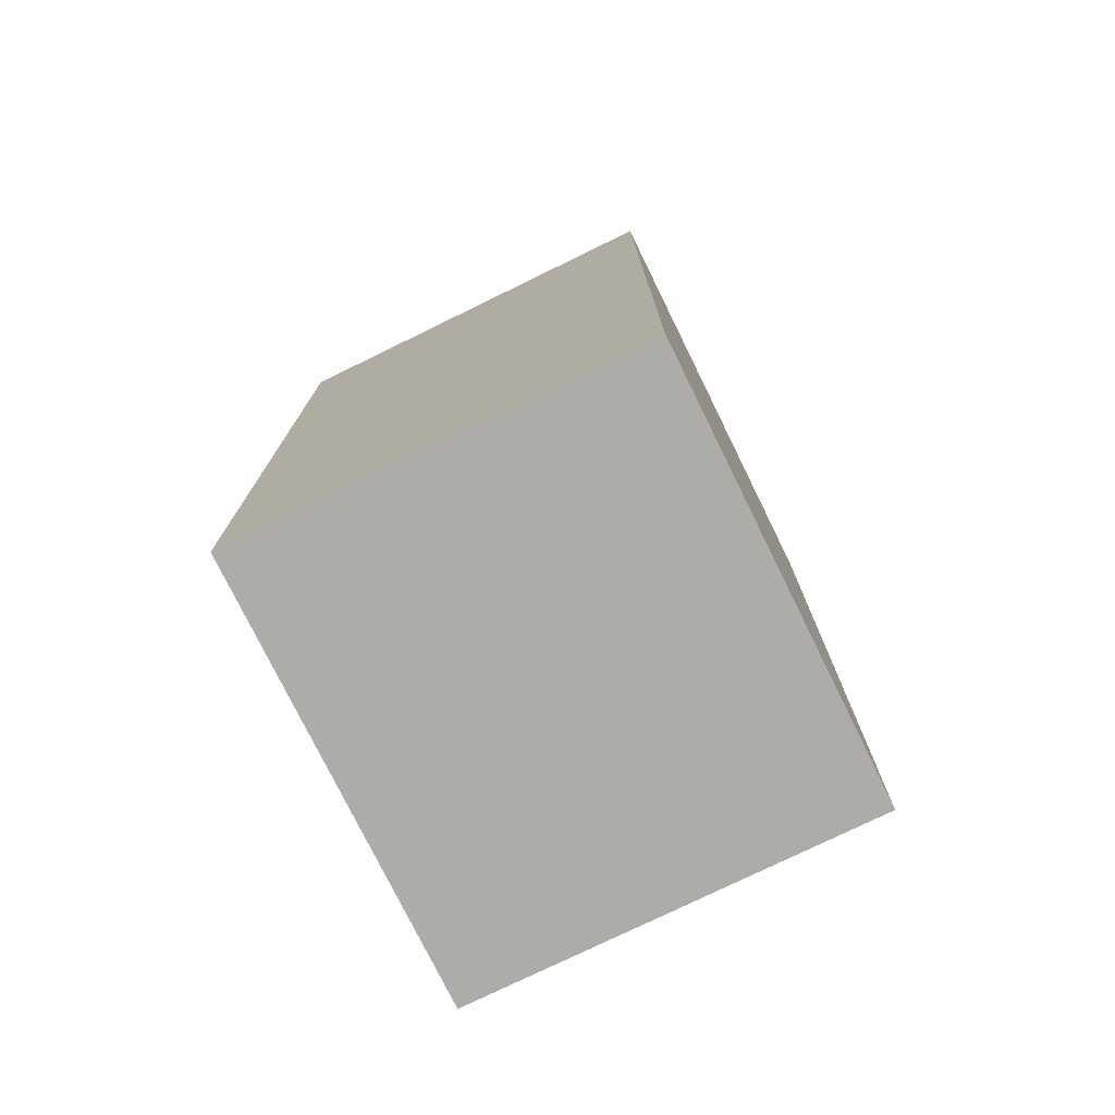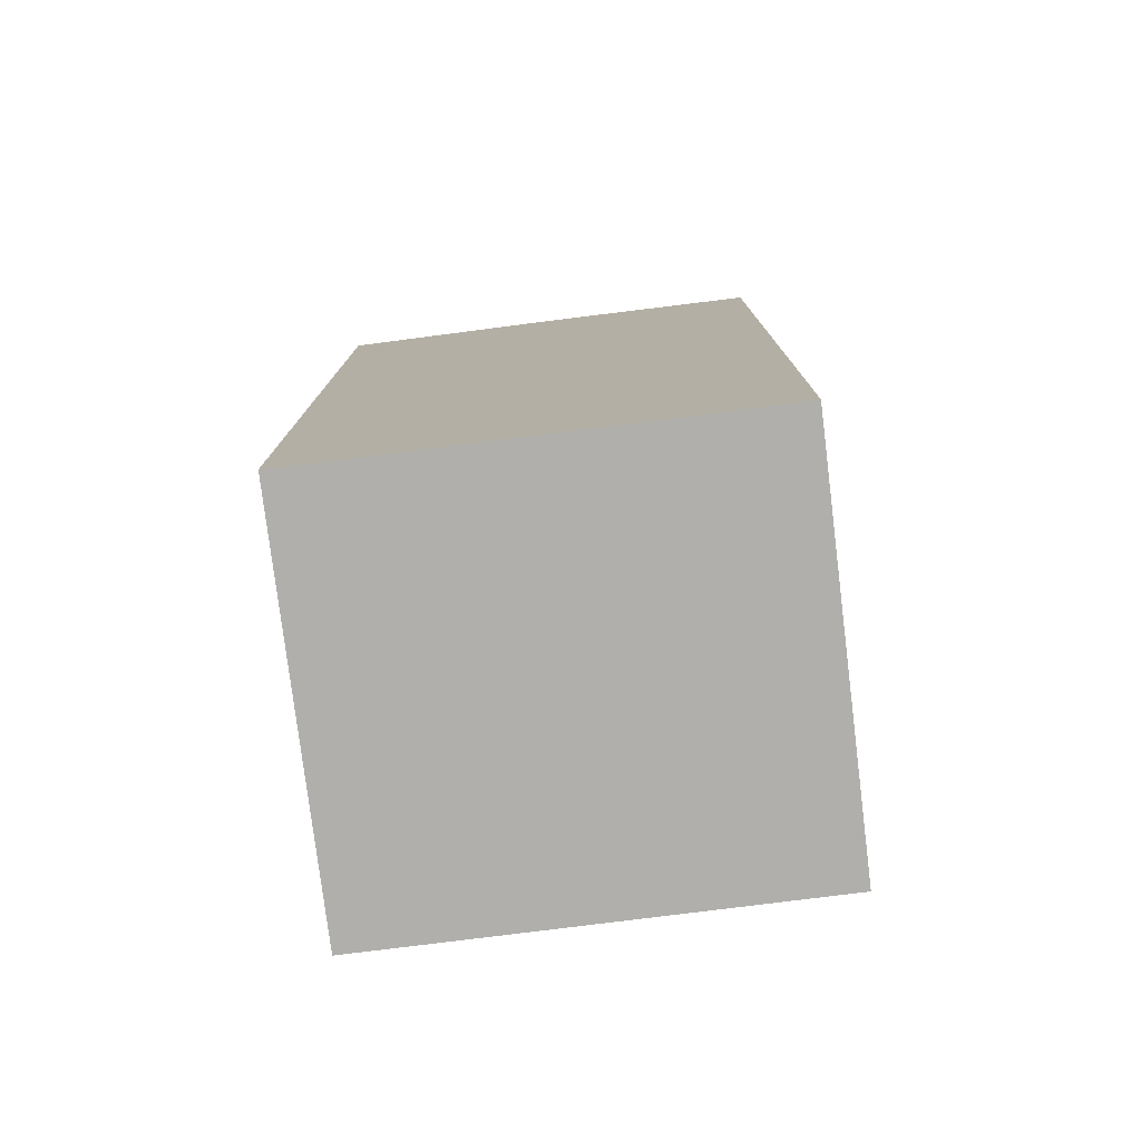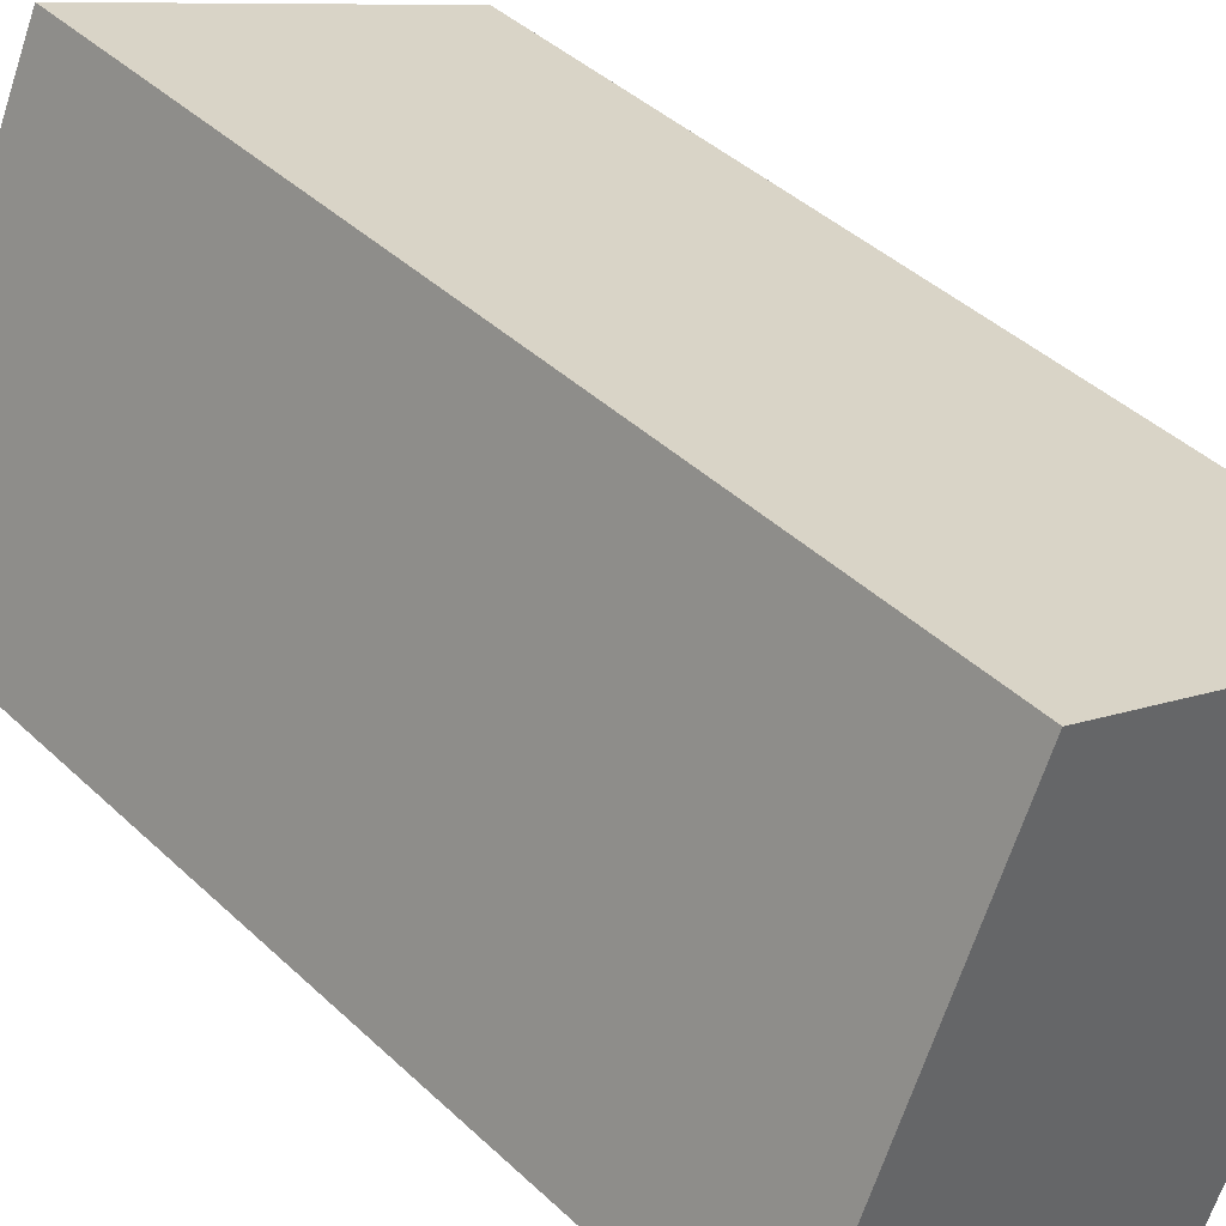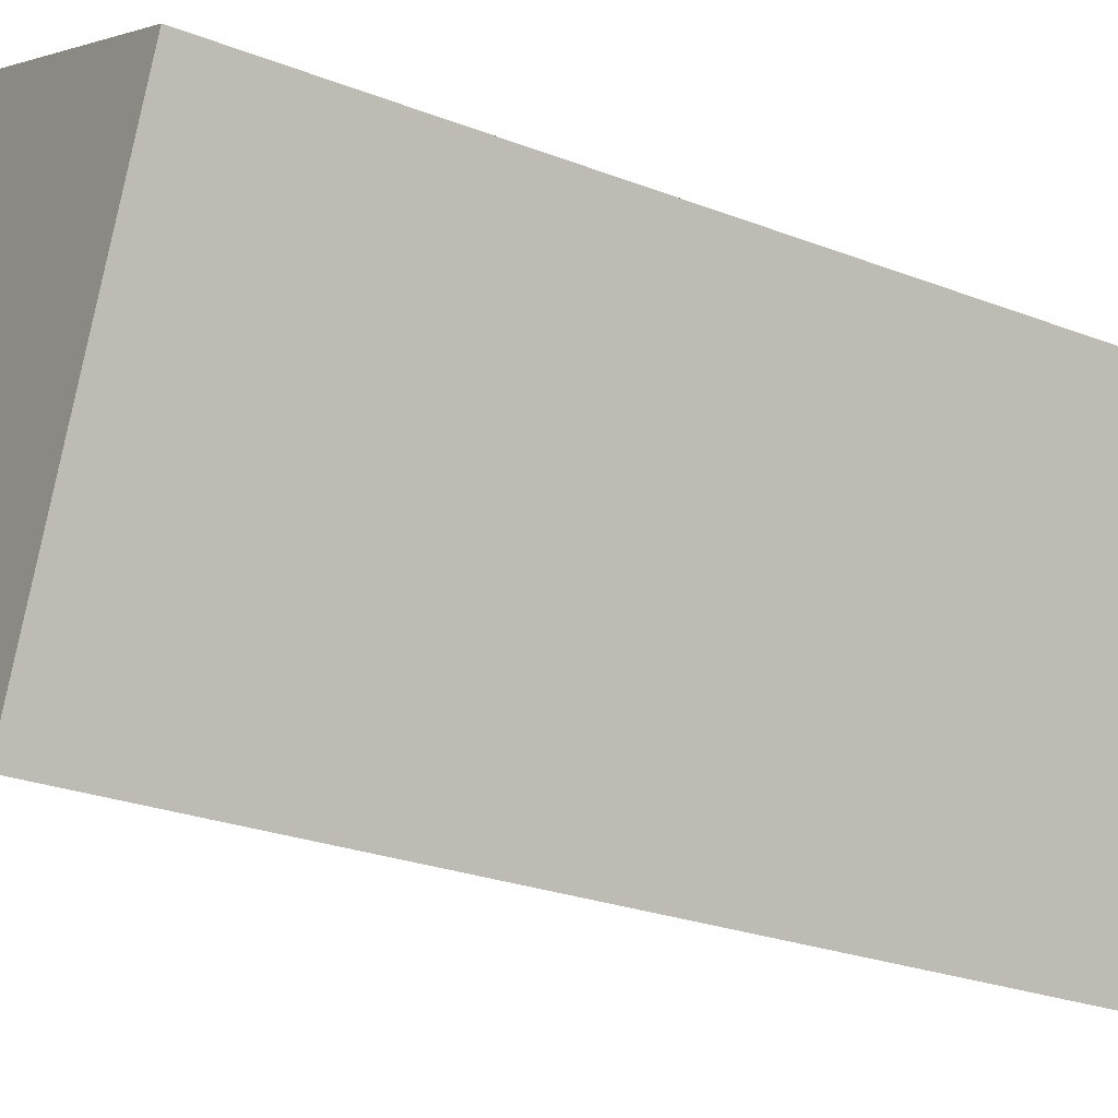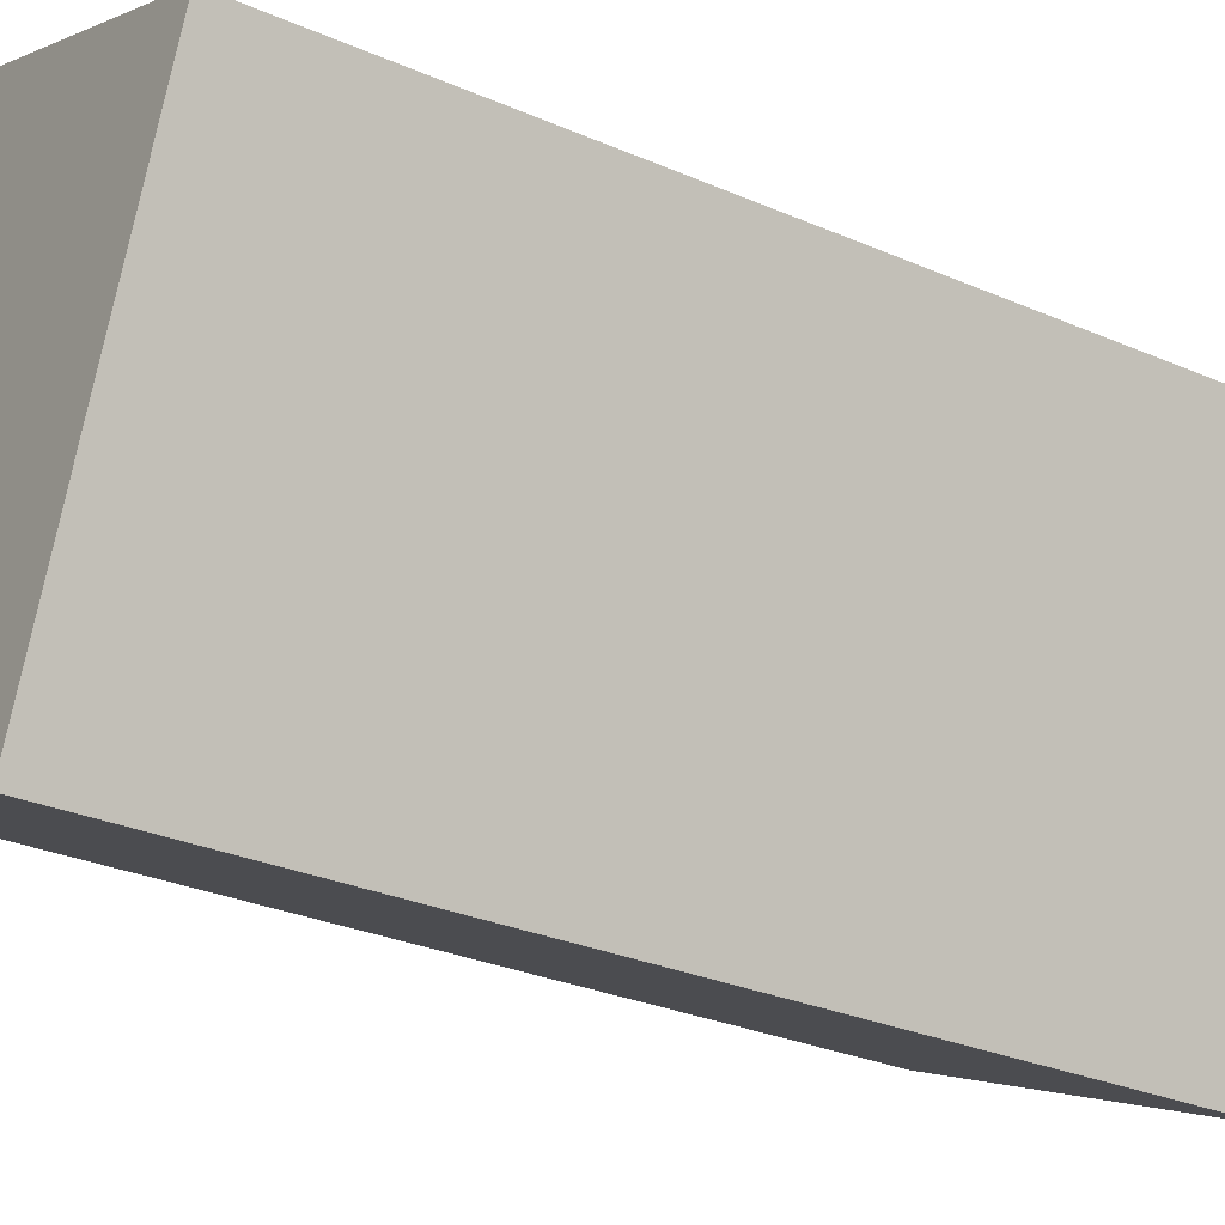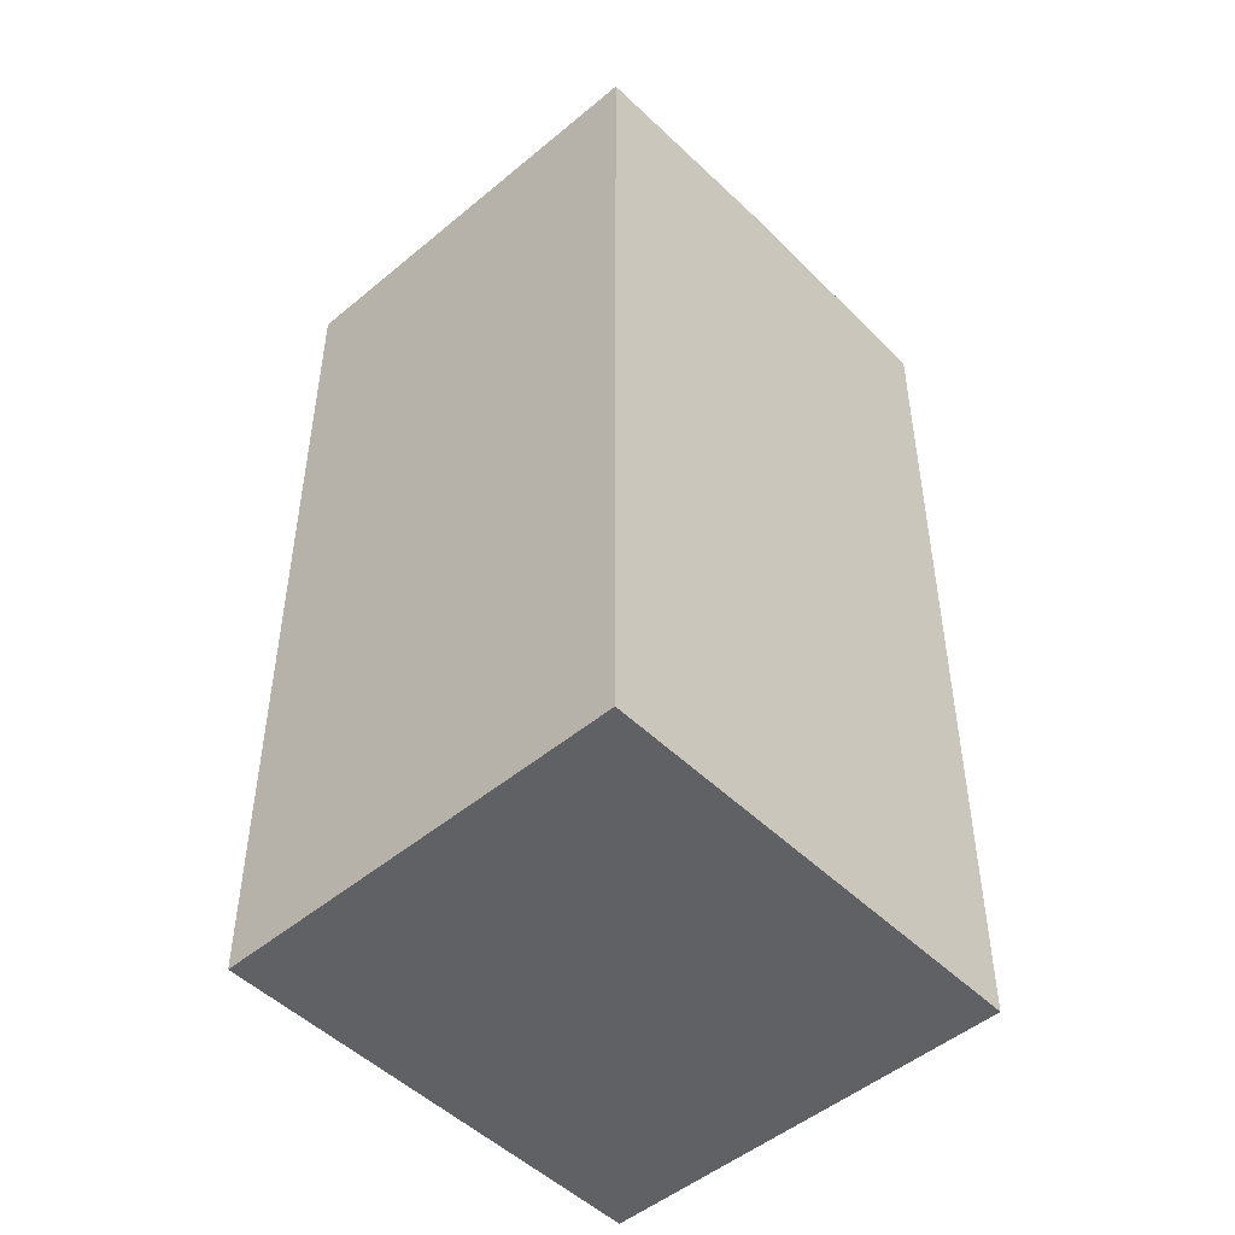
<metadata>
{"format":"obj","ext":"obj","renderer":"f3d","projection":"perspective","resolution":1024,"background":"white","views":[{"elev":-76.7,"azim":-130.5,"up":"+Y"},{"elev":-78.2,"azim":120.5,"up":"+Y"},{"elev":42.2,"azim":-41.8,"up":"+Z"},{"elev":-25.1,"azim":57.7,"up":"+Z"},{"elev":-28.8,"azim":56.9,"up":"+Z"},{"elev":-49.4,"azim":66.2,"up":"+Y"}]}
</metadata>
<code>
v  4.803 24.16 11.14
v  0 0 0
v  4.803 -6.821e-16 11.14
v  0.0005162 24.16 -0.0007648
v  2.402 24.39 5.569
v  10.19 2.711e-16 -4.428
v  10.19 24.16 -4.429
v  14.99 -4.11e-16 6.711
v  14.99 24.16 6.711
v  12.59 24.39 1.141
g defaultobject
f 1 2 3
f 2 1 4
f 4 1 5
f 4 6 2
f 6 4 7
f 7 8 6
f 8 7 9
f 9 7 10
f 8 1 3
f 1 8 9
f 2 8 3
f 8 2 6
f 10 4 5
f 4 10 7
f 9 5 1
f 5 9 10

</code>
